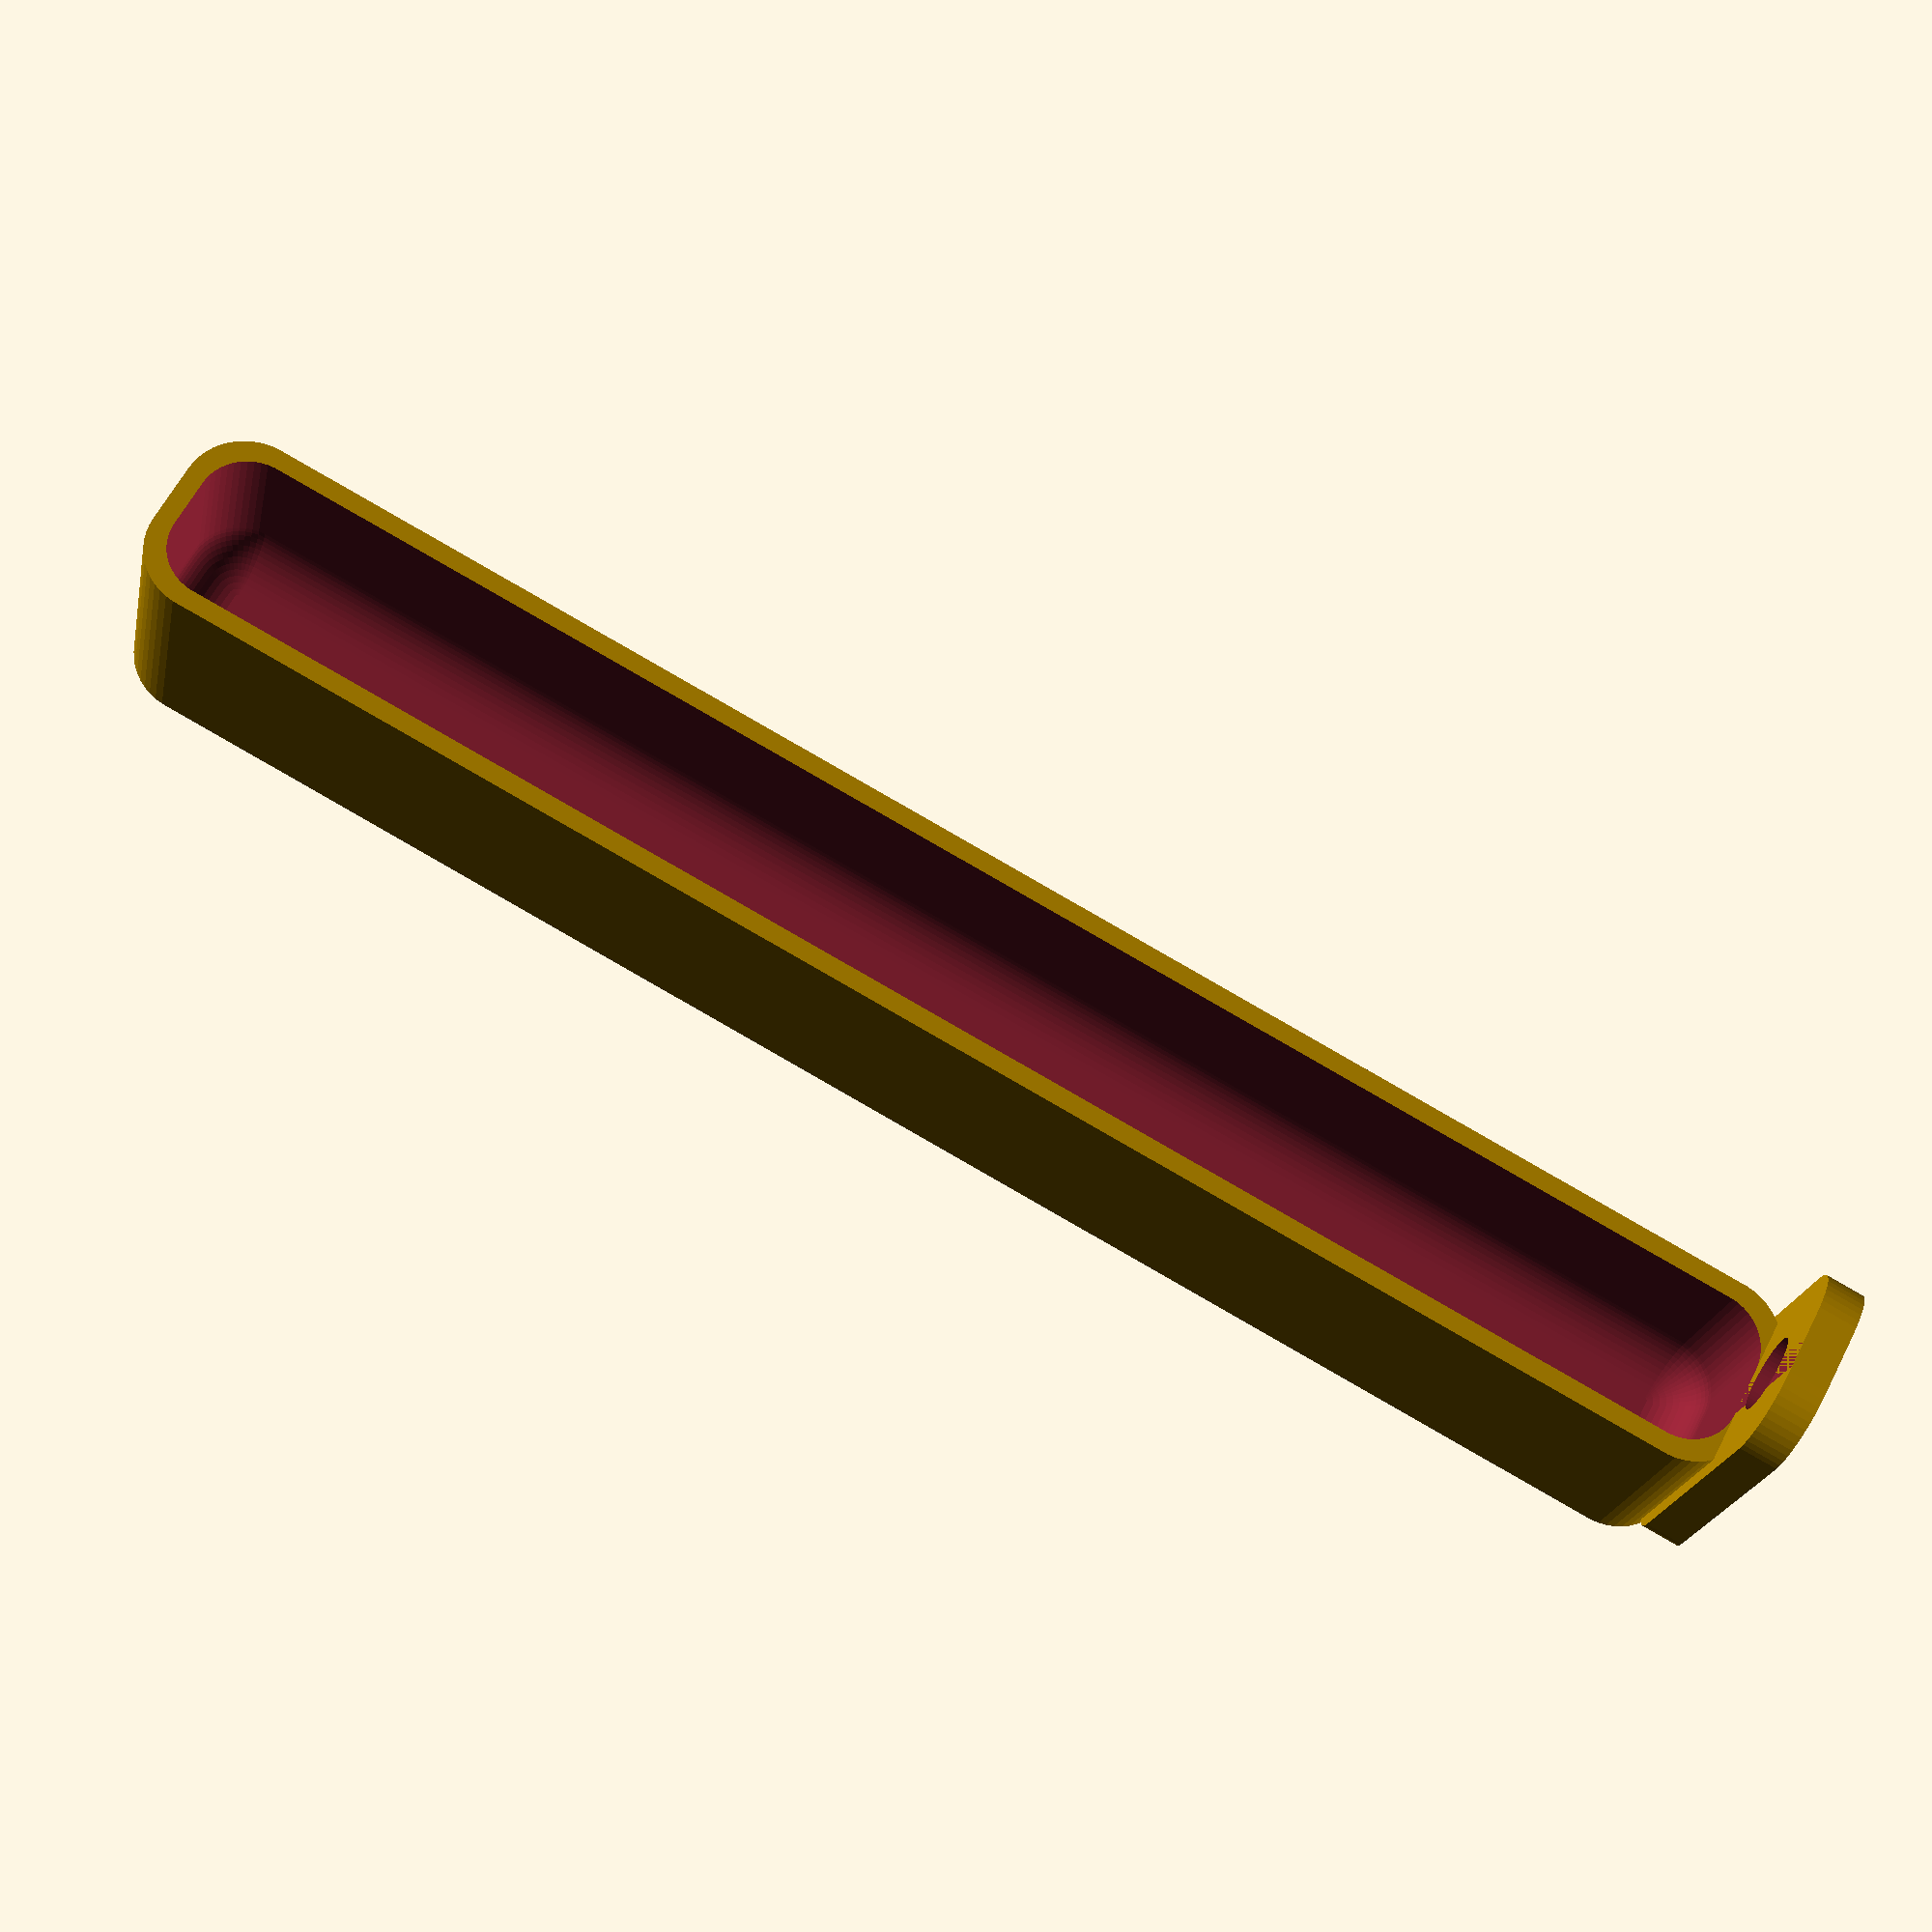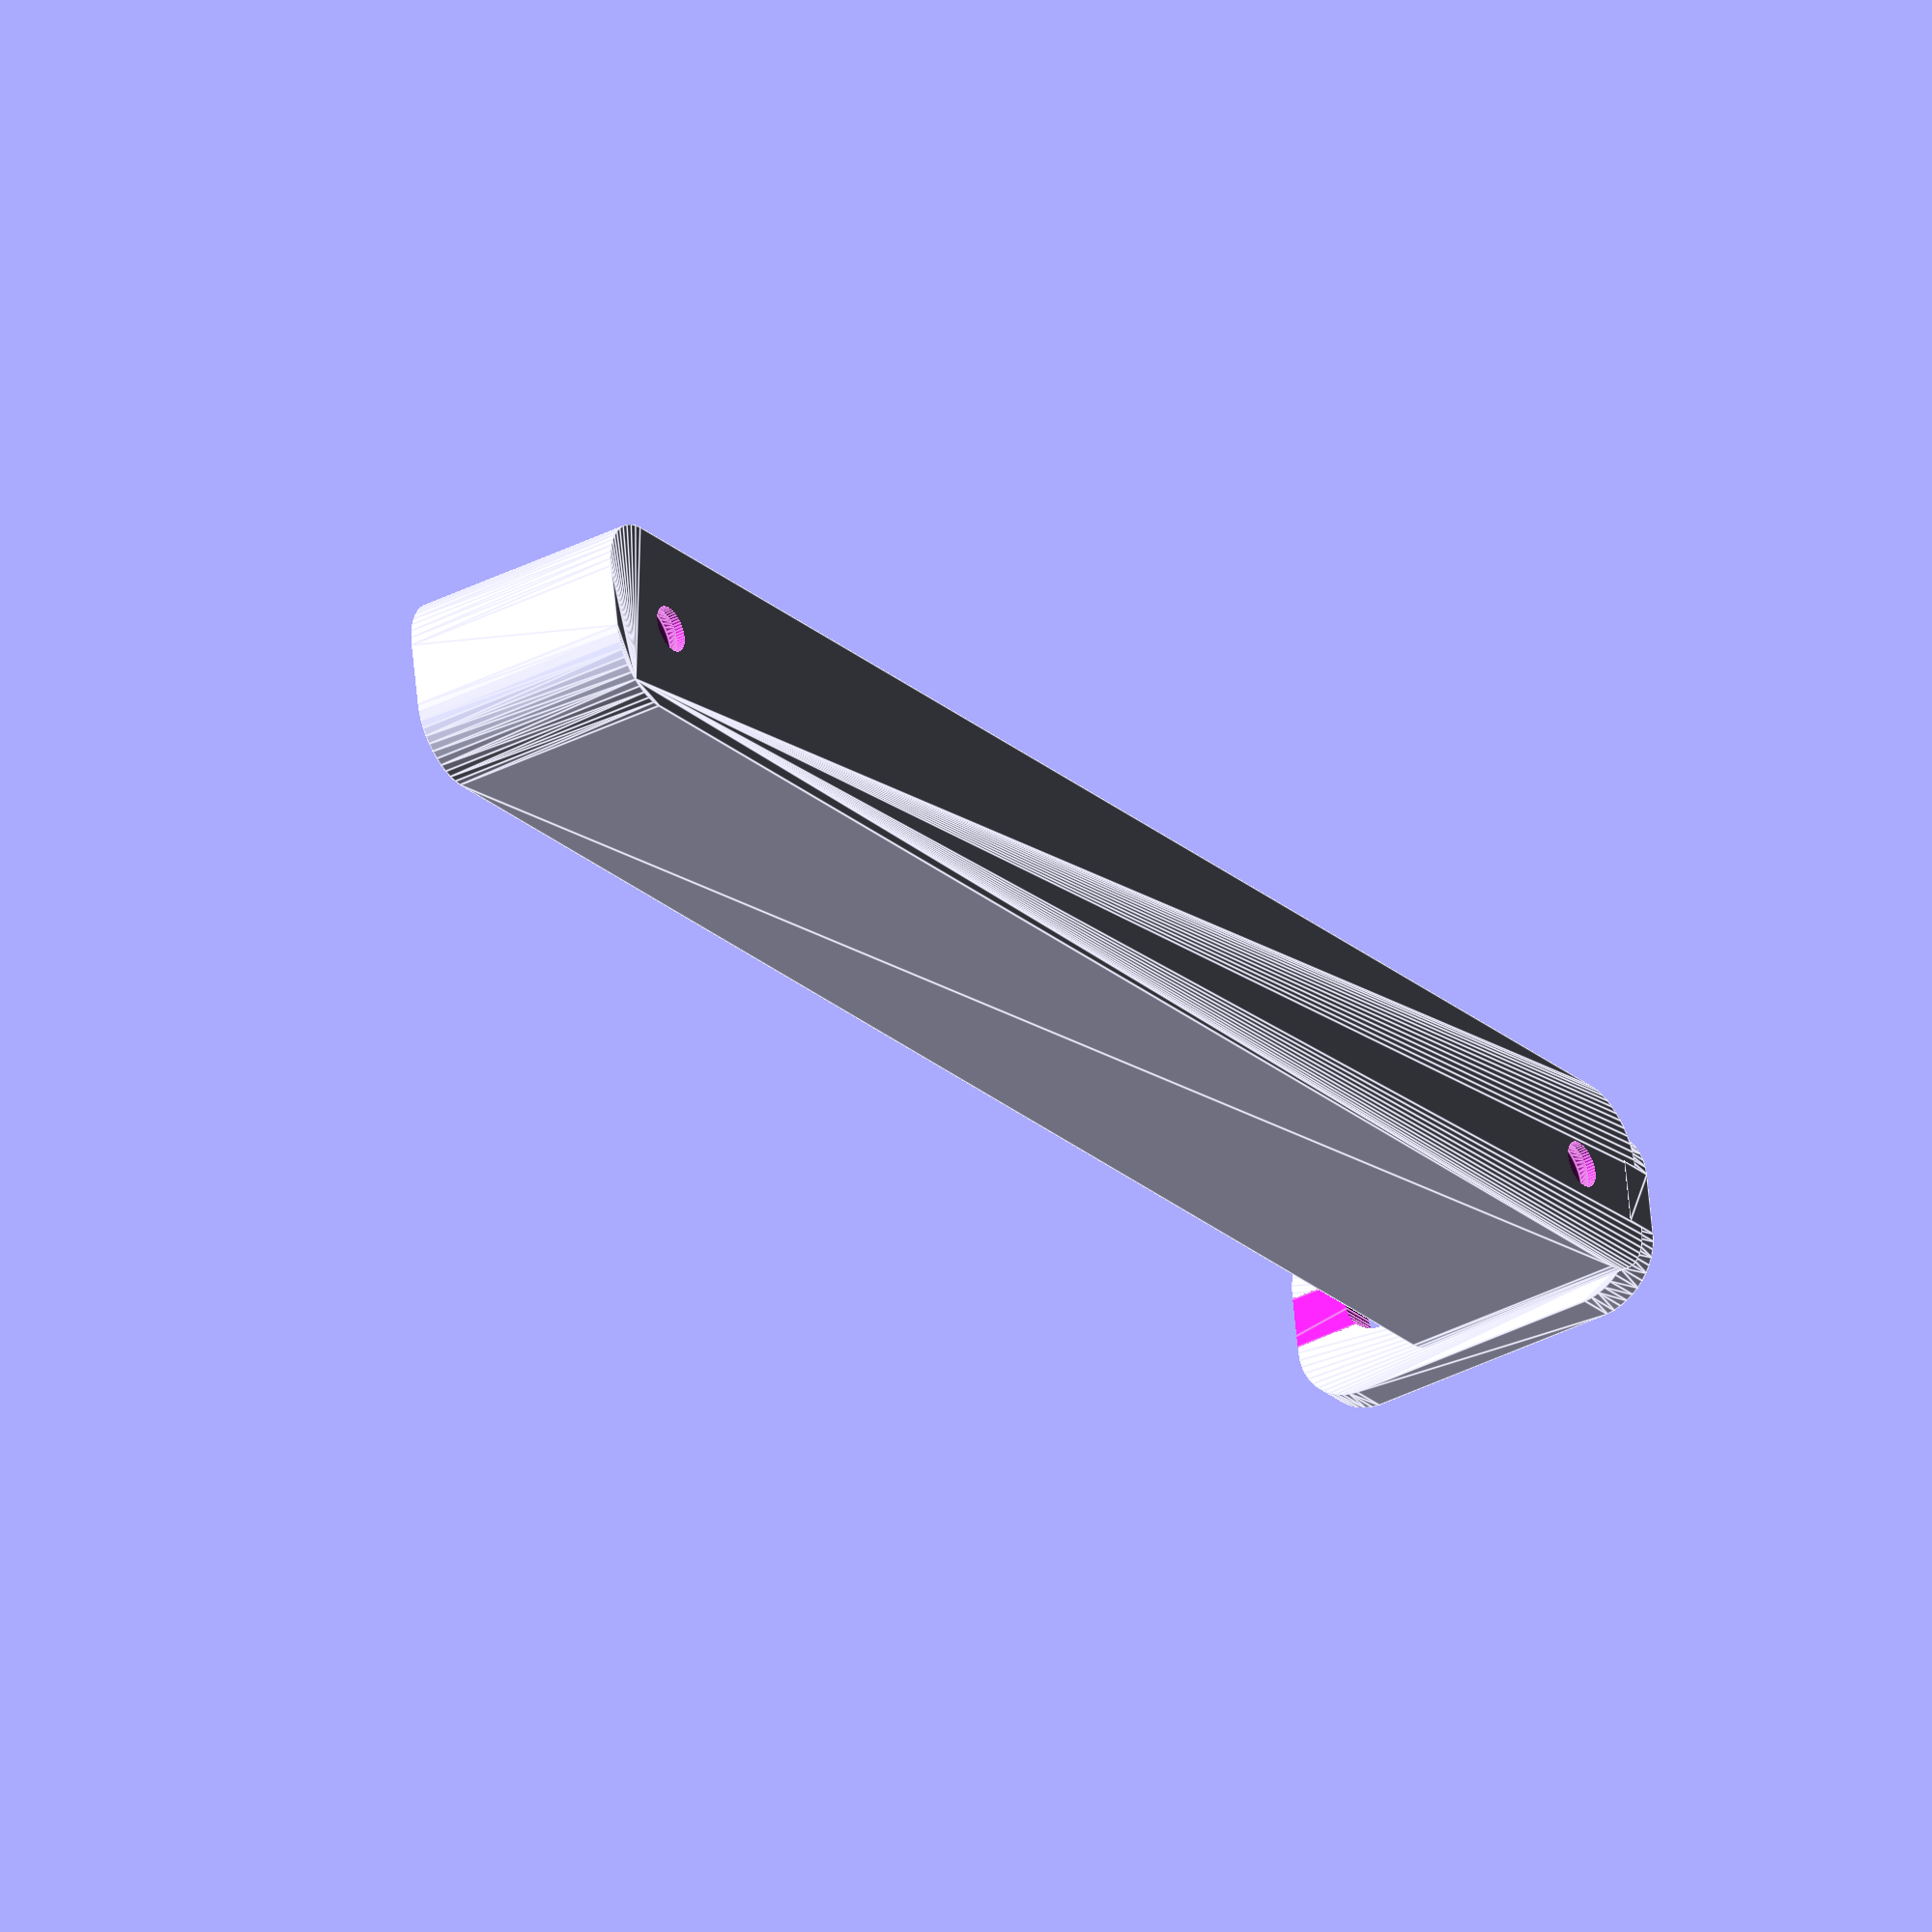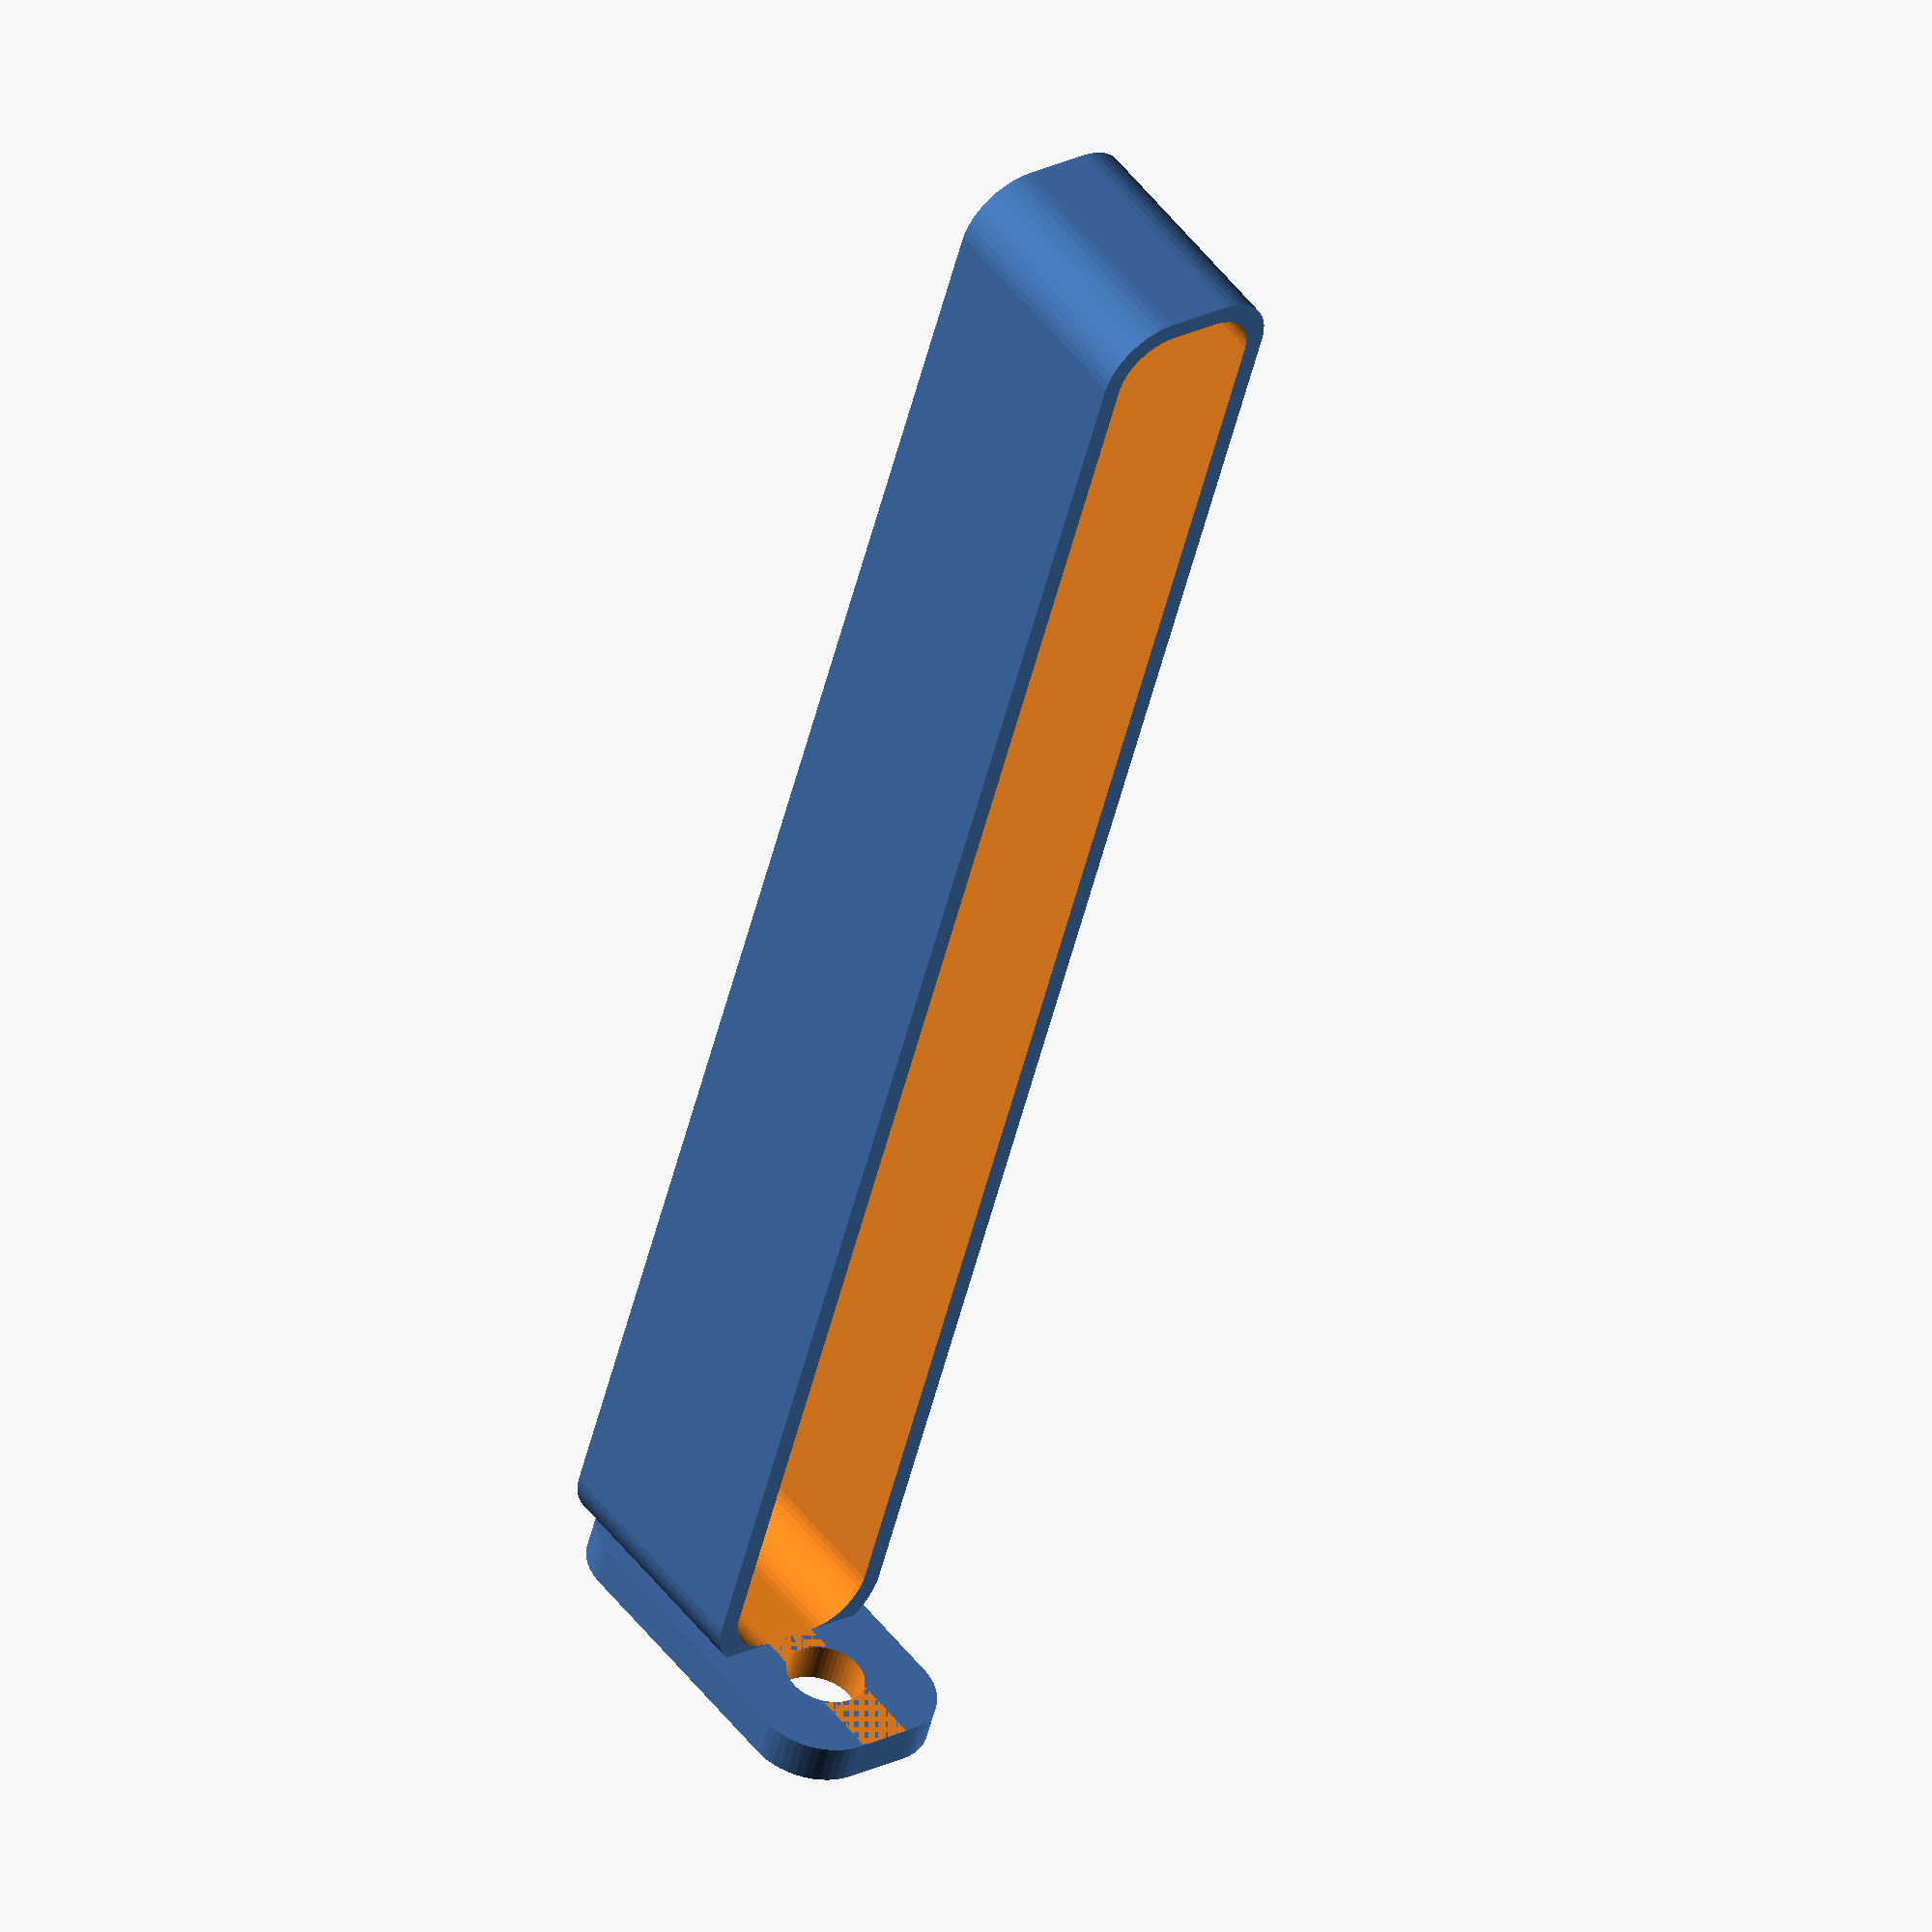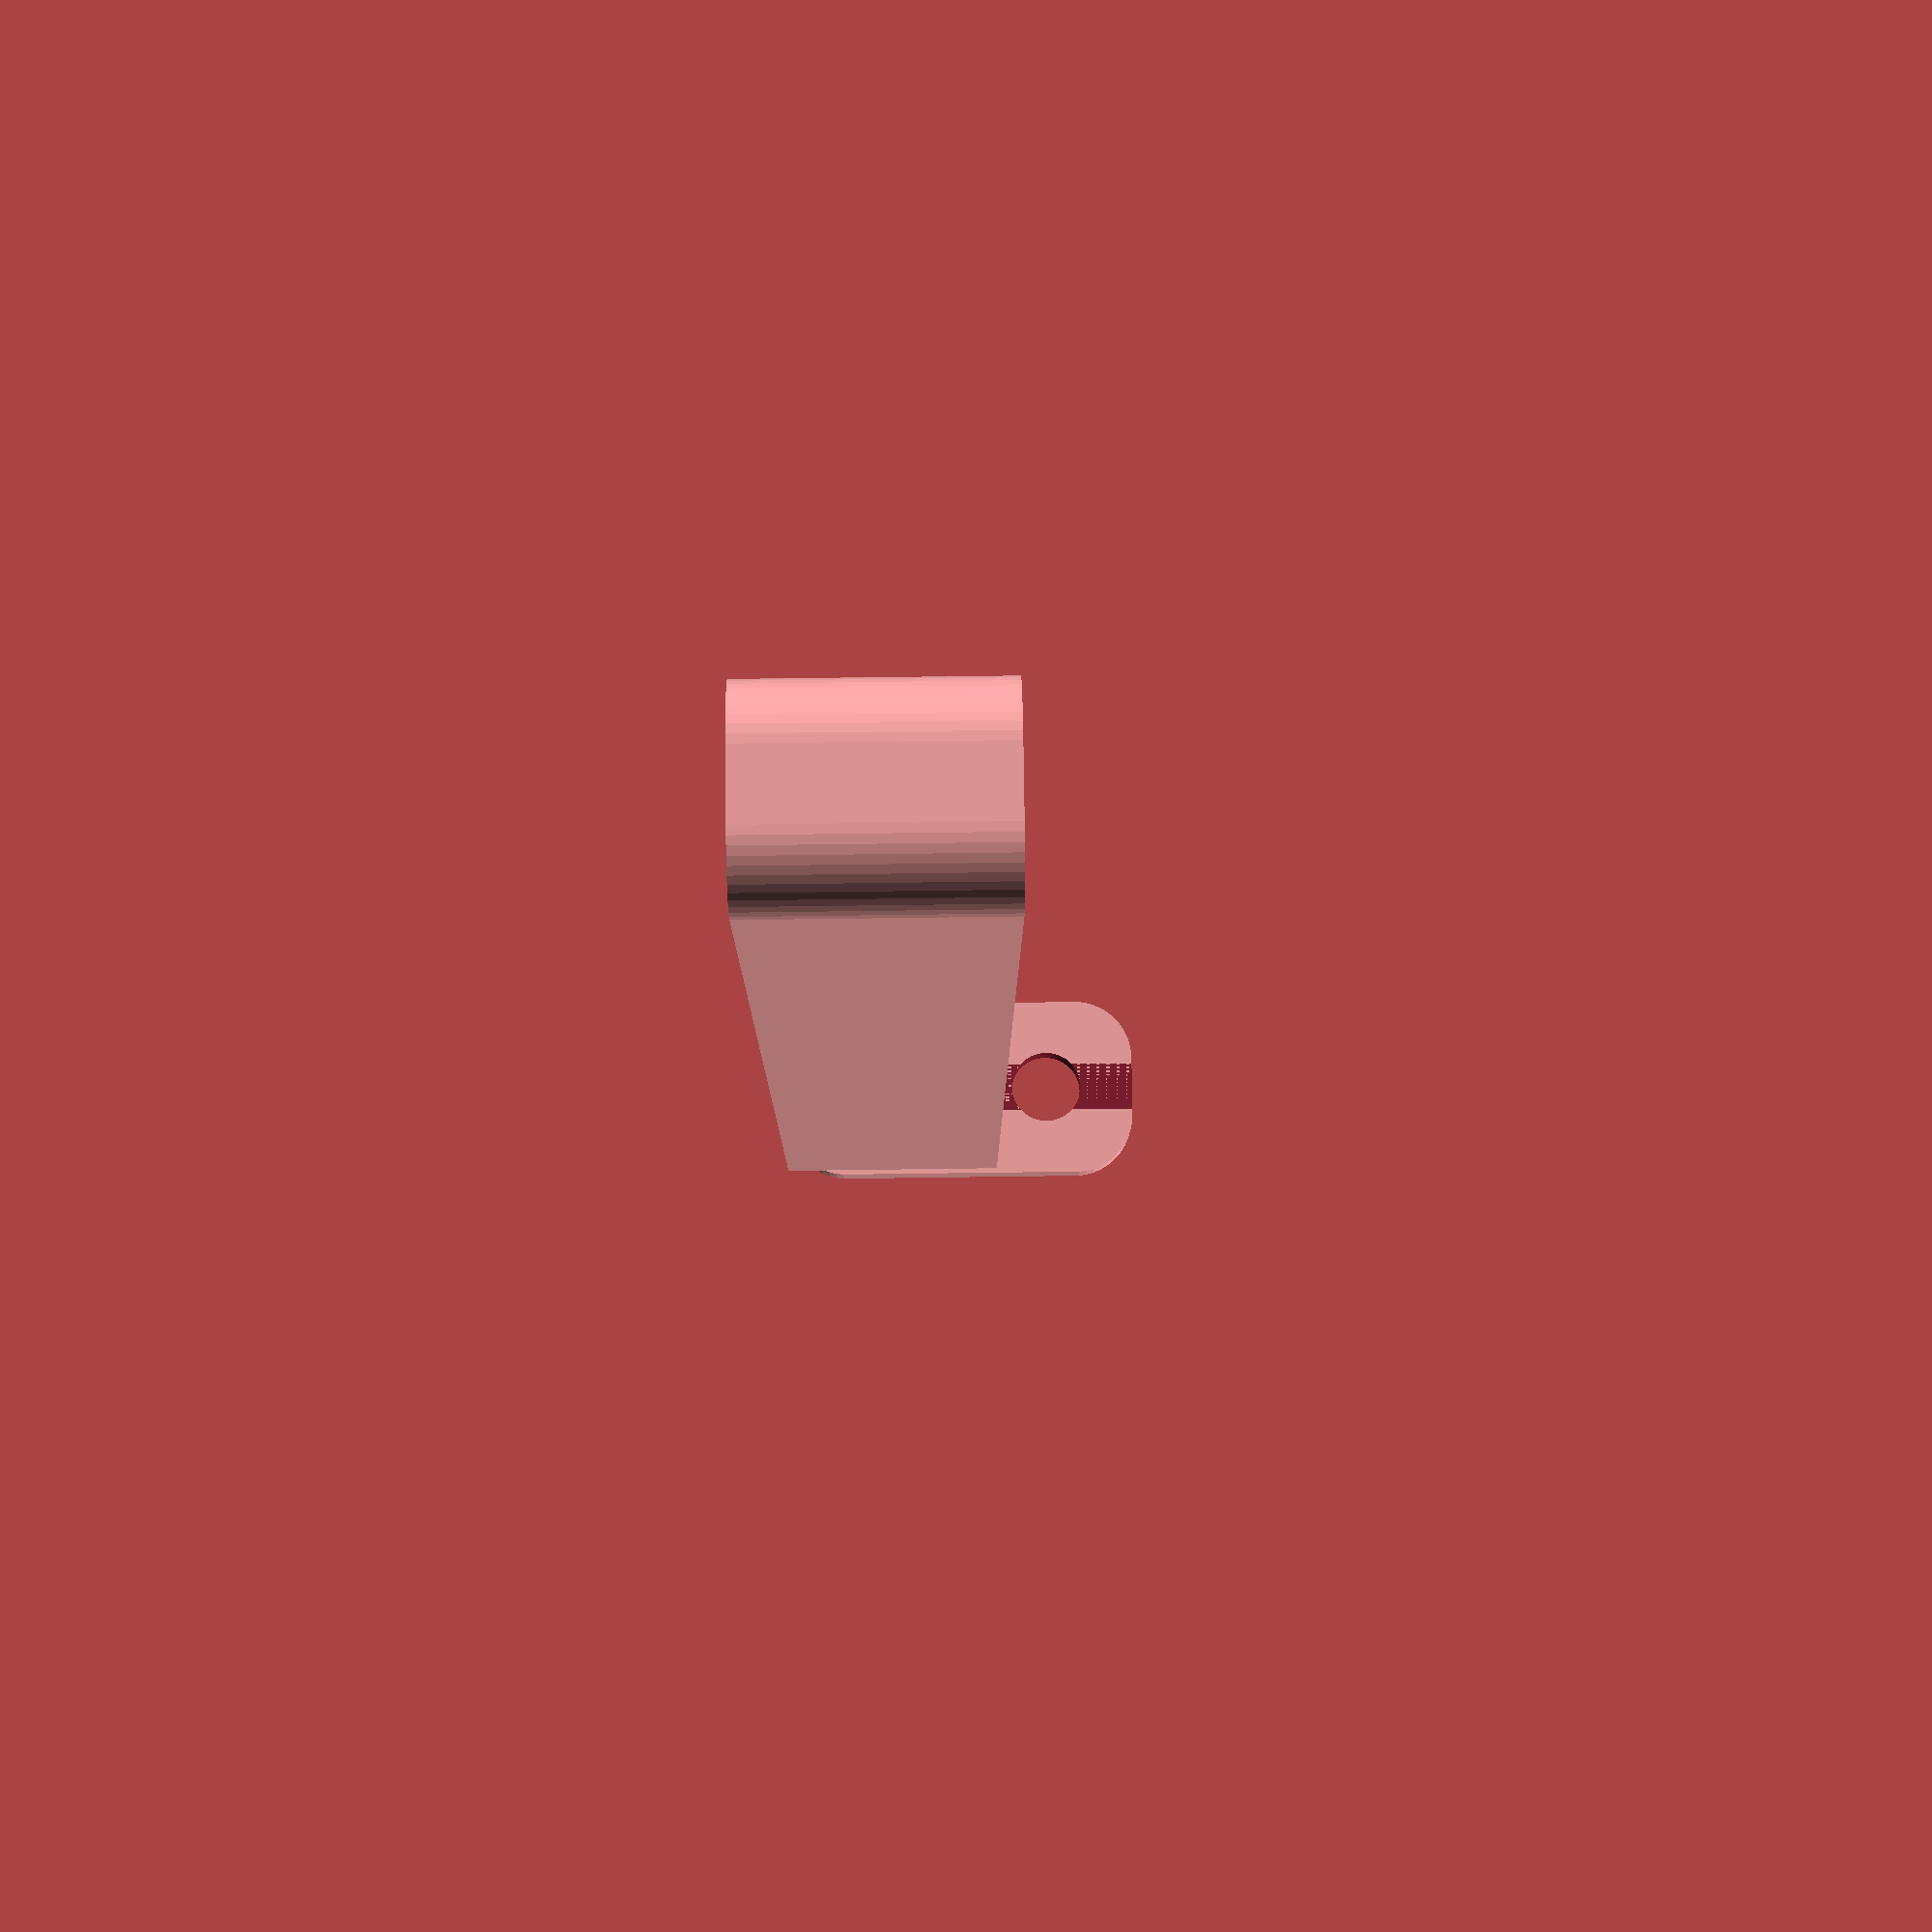
<openscad>
$fn = 50;


difference() {
	union() {
		hull() {
			translate(v = [-62.5000000000, 2.5000000000, 0]) {
				cylinder(h = 18, r = 5);
			}
			translate(v = [62.5000000000, 2.5000000000, 0]) {
				cylinder(h = 18, r = 5);
			}
			translate(v = [-62.5000000000, -2.5000000000, 0]) {
				cylinder(h = 18, r = 5);
			}
			translate(v = [62.5000000000, -2.5000000000, 0]) {
				cylinder(h = 18, r = 5);
			}
		}
		translate(v = [-66.0000000000, 0, 15]) {
			rotate(a = [0, 90, 0]) {
				hull() {
					translate(v = [-10.0000000000, 2.5000000000, 0]) {
						rotate(a = [0, 90, 0]) {
							rotate(a = [0, 90, 0]) {
								cylinder(h = 3, r = 5);
							}
						}
					}
					translate(v = [10.0000000000, 2.5000000000, 0]) {
						rotate(a = [0, 90, 0]) {
							rotate(a = [0, 90, 0]) {
								cylinder(h = 3, r = 5);
							}
						}
					}
					translate(v = [-10.0000000000, -2.5000000000, 0]) {
						rotate(a = [0, 90, 0]) {
							rotate(a = [0, 90, 0]) {
								cylinder(h = 3, r = 5);
							}
						}
					}
					translate(v = [10.0000000000, -2.5000000000, 0]) {
						rotate(a = [0, 90, 0]) {
							rotate(a = [0, 90, 0]) {
								cylinder(h = 3, r = 5);
							}
						}
					}
				}
			}
		}
	}
	union() {
		translate(v = [-60.0000000000, 0.0000000000, 2]) {
			rotate(a = [0, 0, 0]) {
				difference() {
					union() {
						translate(v = [0, 0, -6.0000000000]) {
							cylinder(h = 6, r = 1.5000000000);
						}
						translate(v = [0, 0, -6.0000000000]) {
							cylinder(h = 6, r = 1.8000000000);
						}
						translate(v = [0, 0, -1.7000000000]) {
							cylinder(h = 1.7000000000, r1 = 1.5000000000, r2 = 2.9000000000);
						}
						translate(v = [0, 0, -6.0000000000]) {
							cylinder(h = 6, r = 1.5000000000);
						}
					}
					union();
				}
			}
		}
		translate(v = [60.0000000000, 0.0000000000, 2]) {
			rotate(a = [0, 0, 0]) {
				difference() {
					union() {
						translate(v = [0, 0, -6.0000000000]) {
							cylinder(h = 6, r = 1.5000000000);
						}
						translate(v = [0, 0, -6.0000000000]) {
							cylinder(h = 6, r = 1.8000000000);
						}
						translate(v = [0, 0, -1.7000000000]) {
							cylinder(h = 1.7000000000, r1 = 1.5000000000, r2 = 2.9000000000);
						}
						translate(v = [0, 0, -6.0000000000]) {
							cylinder(h = 6, r = 1.5000000000);
						}
					}
					union();
				}
			}
		}
		translate(v = [-60.0000000000, 0.0000000000, 2]) {
			rotate(a = [0, 0, 0]) {
				difference() {
					union() {
						translate(v = [0, 0, -6.0000000000]) {
							cylinder(h = 6, r = 1.5000000000);
						}
						translate(v = [0, 0, -6.0000000000]) {
							cylinder(h = 6, r = 1.8000000000);
						}
						translate(v = [0, 0, -1.7000000000]) {
							cylinder(h = 1.7000000000, r1 = 1.5000000000, r2 = 2.9000000000);
						}
						translate(v = [0, 0, -6.0000000000]) {
							cylinder(h = 6, r = 1.5000000000);
						}
					}
					union();
				}
			}
		}
		translate(v = [60.0000000000, 0.0000000000, 2]) {
			rotate(a = [0, 0, 0]) {
				difference() {
					union() {
						translate(v = [0, 0, -6.0000000000]) {
							cylinder(h = 6, r = 1.5000000000);
						}
						translate(v = [0, 0, -6.0000000000]) {
							cylinder(h = 6, r = 1.8000000000);
						}
						translate(v = [0, 0, -1.7000000000]) {
							cylinder(h = 1.7000000000, r1 = 1.5000000000, r2 = 2.9000000000);
						}
						translate(v = [0, 0, -6.0000000000]) {
							cylinder(h = 6, r = 1.5000000000);
						}
					}
					union();
				}
			}
		}
		translate(v = [0, 0, 3]) {
			hull() {
				union() {
					translate(v = [-62.0000000000, 2.0000000000, 4]) {
						cylinder(h = 30, r = 4);
					}
					translate(v = [-62.0000000000, 2.0000000000, 4]) {
						sphere(r = 4);
					}
					translate(v = [-62.0000000000, 2.0000000000, 34]) {
						sphere(r = 4);
					}
				}
				union() {
					translate(v = [62.0000000000, 2.0000000000, 4]) {
						cylinder(h = 30, r = 4);
					}
					translate(v = [62.0000000000, 2.0000000000, 4]) {
						sphere(r = 4);
					}
					translate(v = [62.0000000000, 2.0000000000, 34]) {
						sphere(r = 4);
					}
				}
				union() {
					translate(v = [-62.0000000000, -2.0000000000, 4]) {
						cylinder(h = 30, r = 4);
					}
					translate(v = [-62.0000000000, -2.0000000000, 4]) {
						sphere(r = 4);
					}
					translate(v = [-62.0000000000, -2.0000000000, 34]) {
						sphere(r = 4);
					}
				}
				union() {
					translate(v = [62.0000000000, -2.0000000000, 4]) {
						cylinder(h = 30, r = 4);
					}
					translate(v = [62.0000000000, -2.0000000000, 4]) {
						sphere(r = 4);
					}
					translate(v = [62.0000000000, -2.0000000000, 34]) {
						sphere(r = 4);
					}
				}
			}
		}
		translate(v = [-82.5000000000, 0.0000000000, 22.5000000000]) {
			rotate(a = [0, 90, 0]) {
				cylinder(h = 20, r = 3.0000000000);
			}
		}
	}
}
</openscad>
<views>
elev=22.0 azim=207.7 roll=348.8 proj=p view=wireframe
elev=215.0 azim=189.4 roll=55.2 proj=o view=edges
elev=129.1 azim=106.3 roll=216.0 proj=o view=solid
elev=307.2 azim=242.2 roll=269.1 proj=p view=solid
</views>
